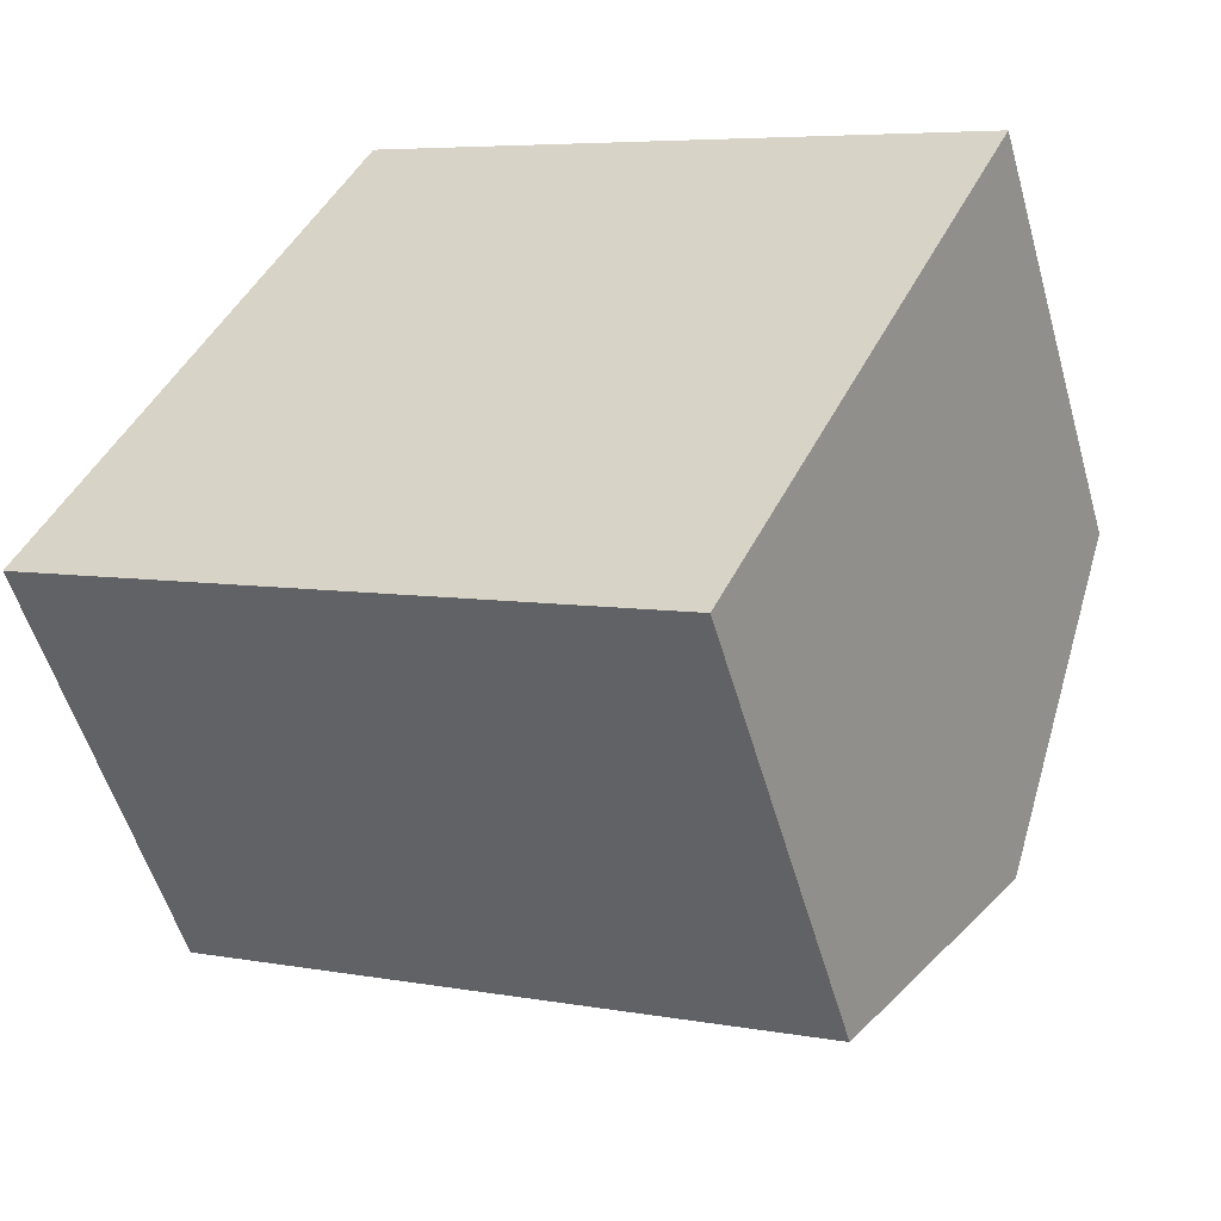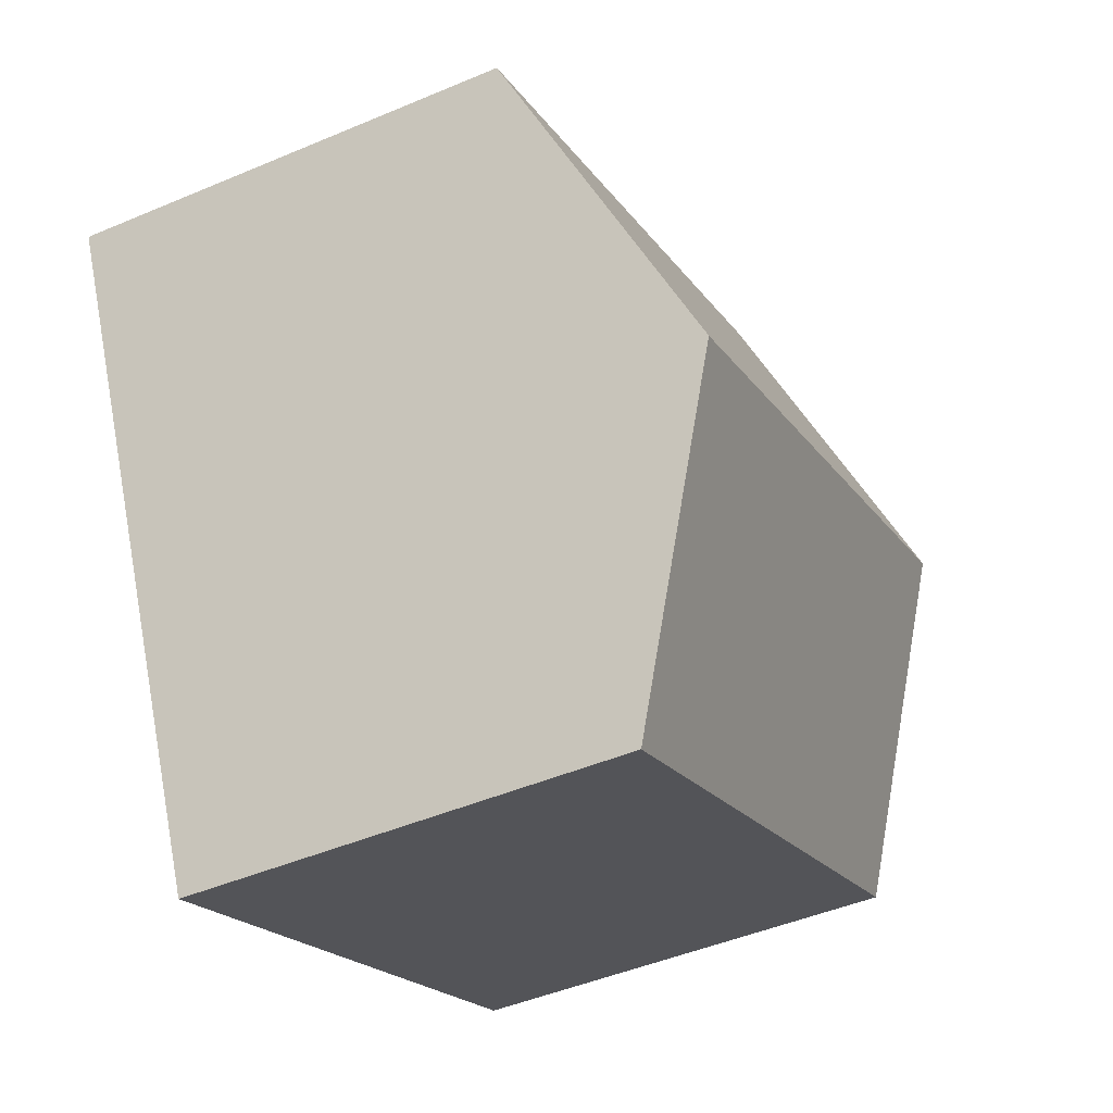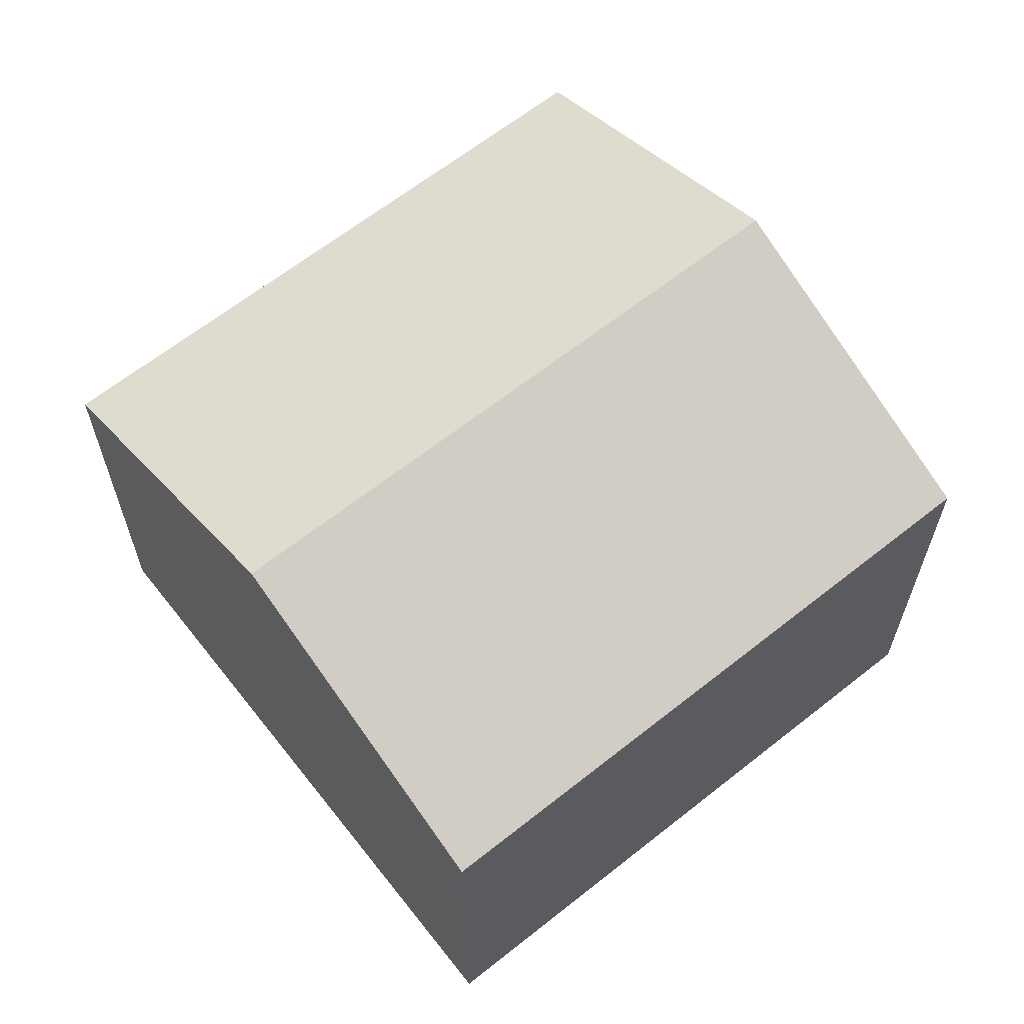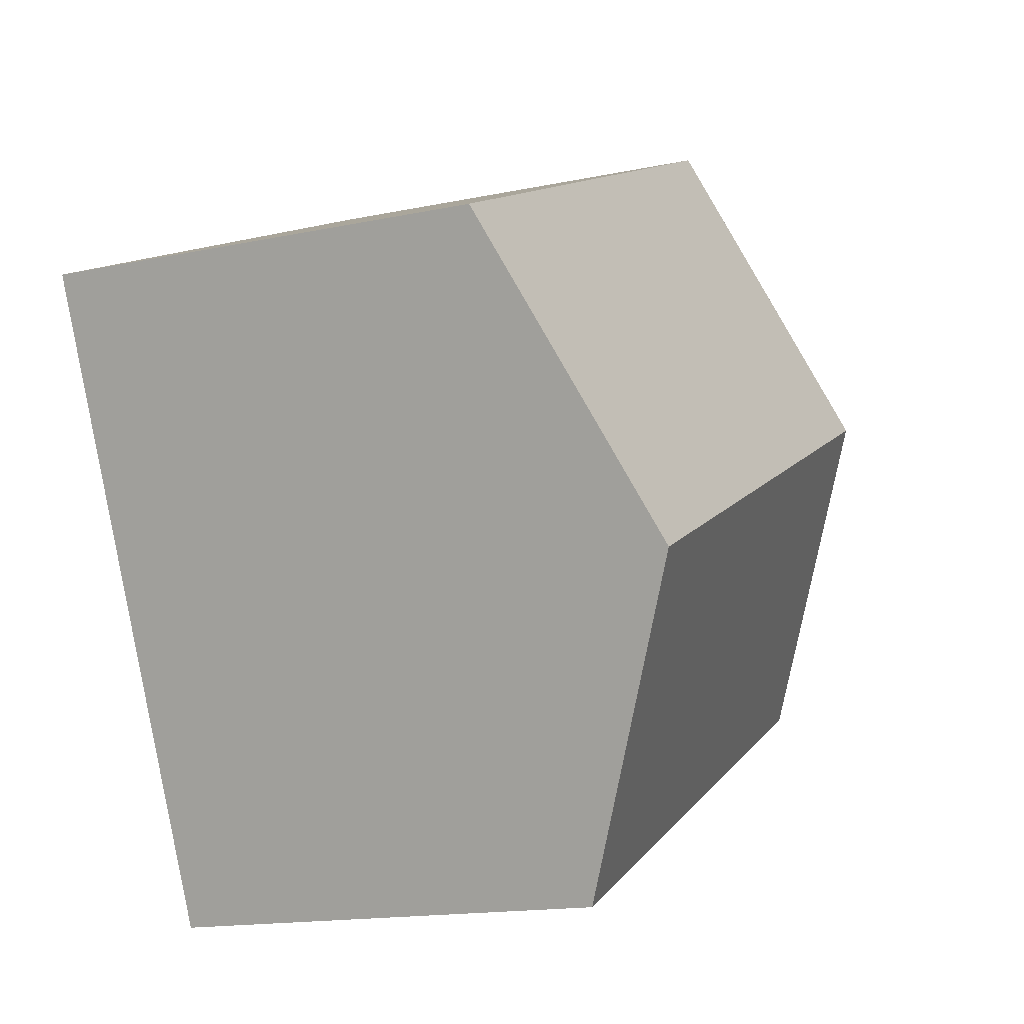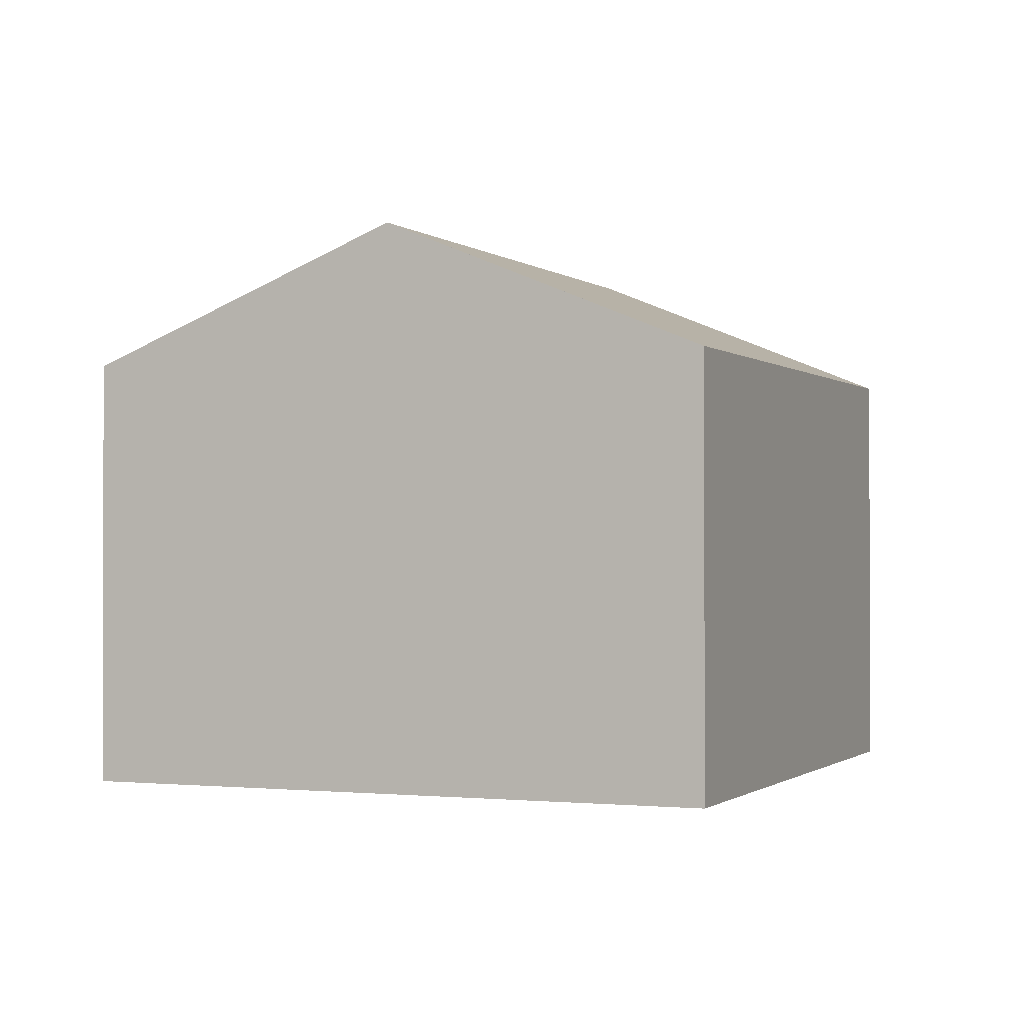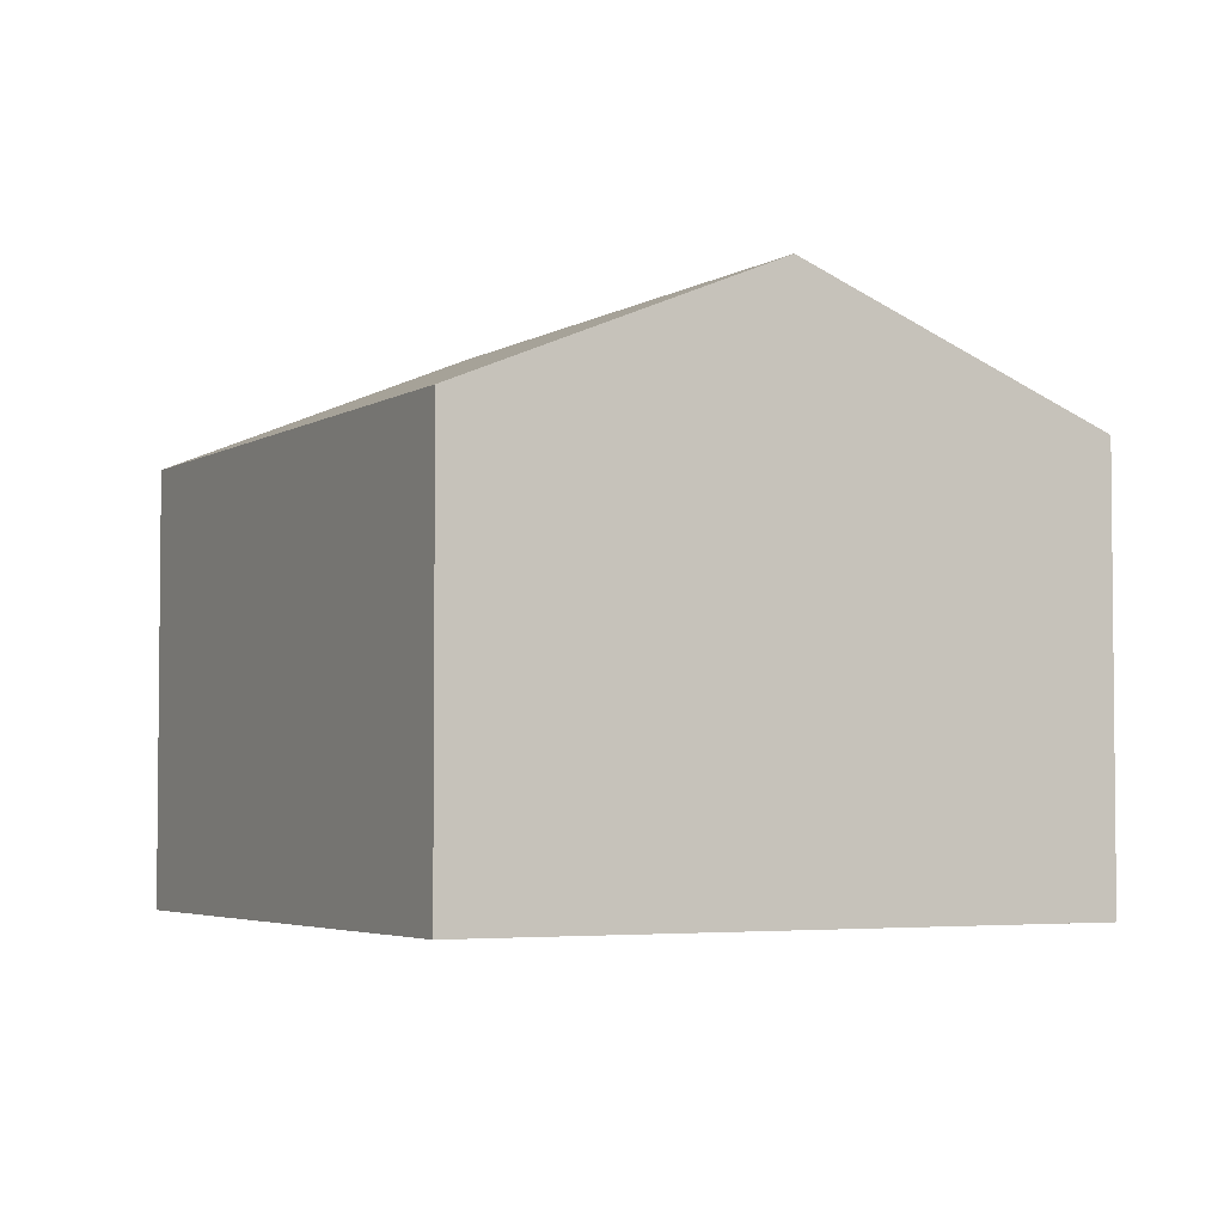
<metadata>
{"format":"obj","ext":"obj","renderer":"f3d","projection":"perspective","resolution":1024,"background":"white","views":[{"elev":-54.2,"azim":15.8,"up":"+Z"},{"elev":-46.5,"azim":115.8,"up":"+Z"},{"elev":64.3,"azim":166.8,"up":"+Y"},{"elev":-15.7,"azim":113.9,"up":"+Z"},{"elev":-0.8,"azim":-42.4,"up":"+Y"},{"elev":-3.8,"azim":87.3,"up":"+Y"}]}
</metadata>
<code>
v  14.5 11.31 0.391
v  5.516 8.645 11.94
v  17.3 8.645 6.357
v  2.754 11.31 5.963
v  3.557 10.54 7.702
v  3.557 8.65 -1.696
v  11.71 8.643 -5.582
v  0 8.653 5.298e-16
v  0 0 0
v  2.754 -3.651e-16 5.963
v  3.557 -4.716e-16 7.702
v  5.516 -7.314e-16 11.94
v  17.3 -3.893e-16 6.357
v  14.5 -2.394e-17 0.391
v  11.71 3.418e-16 -5.582
v  3.557 1.039e-16 -1.696
g defaultobject
f 1 2 3
f 2 1 4
f 2 4 5
f 6 1 7
f 1 6 4
f 4 6 8
f 9 4 8
f 4 9 5
f 5 9 2
f 2 9 10
f 2 10 11
f 2 11 12
f 12 3 2
f 3 12 13
f 13 1 3
f 1 13 7
f 7 13 14
f 7 14 15
f 6 9 8
f 9 6 7
f 9 7 16
f 16 7 15
f 11 13 12
f 13 11 10
f 13 10 14
f 14 10 9
f 14 9 16
f 14 16 15

</code>
